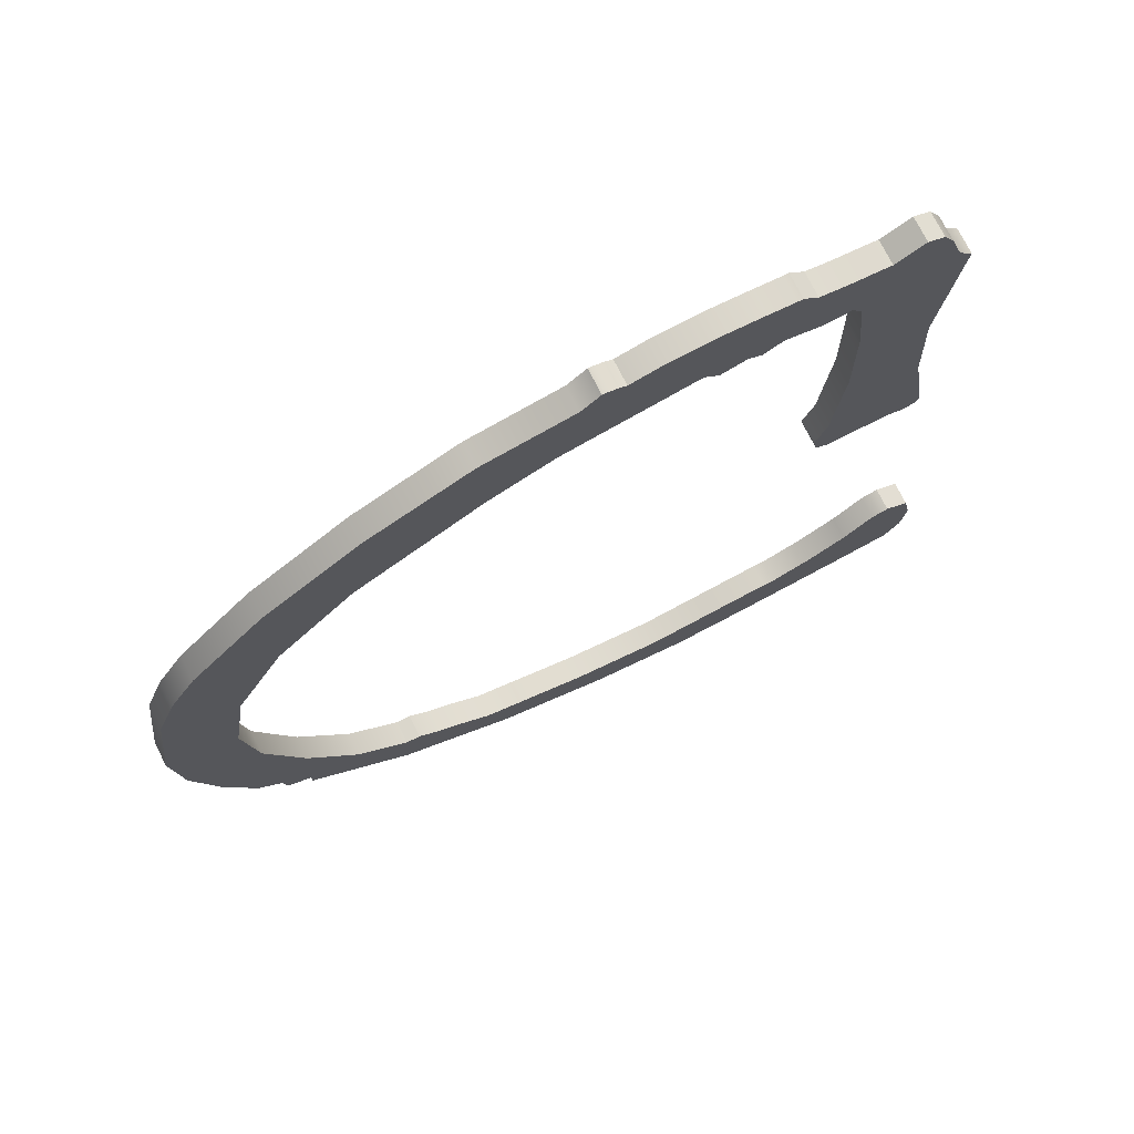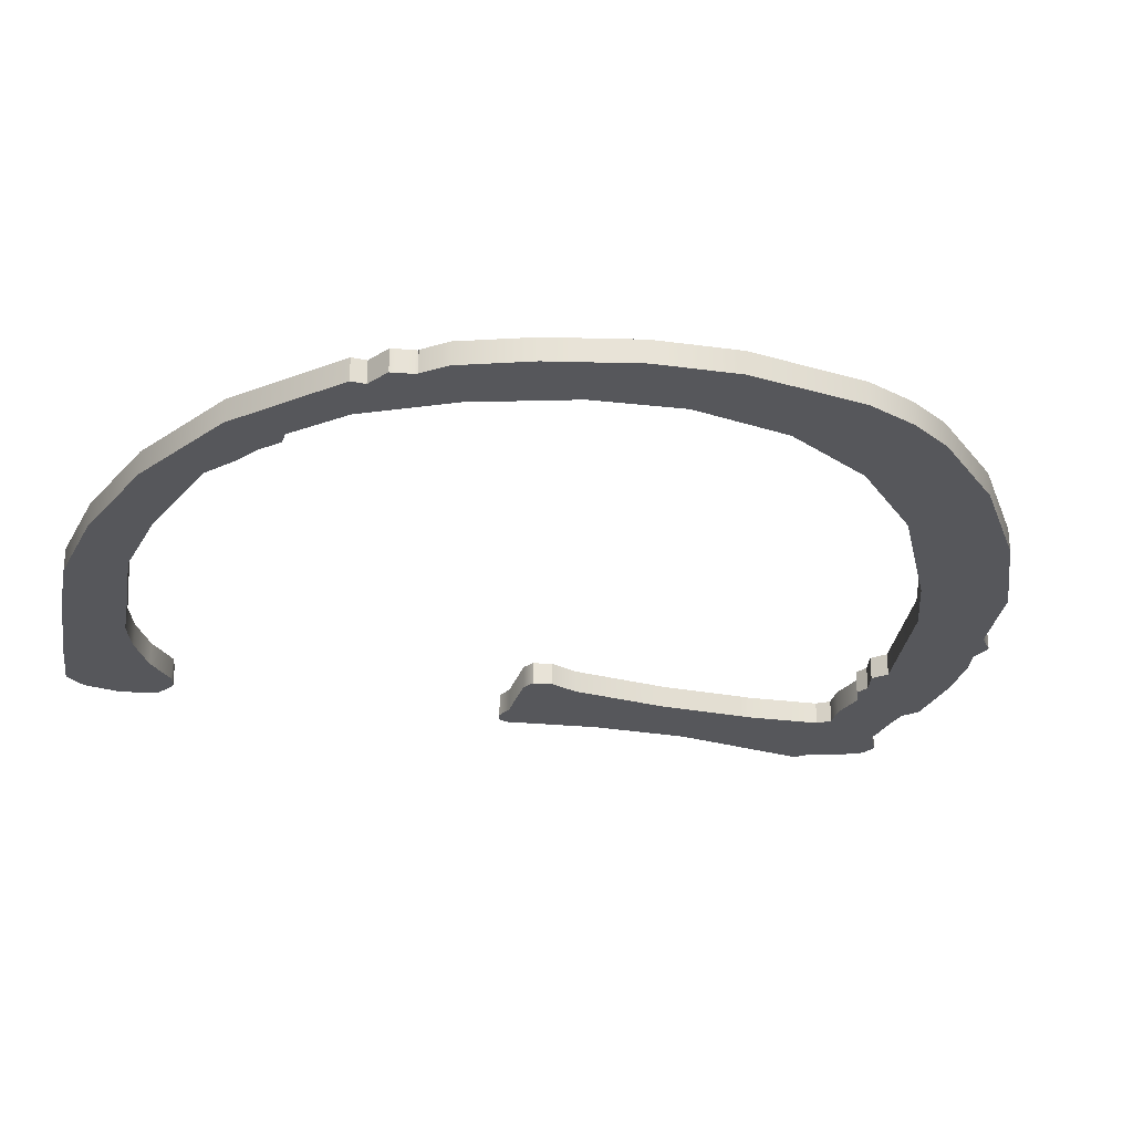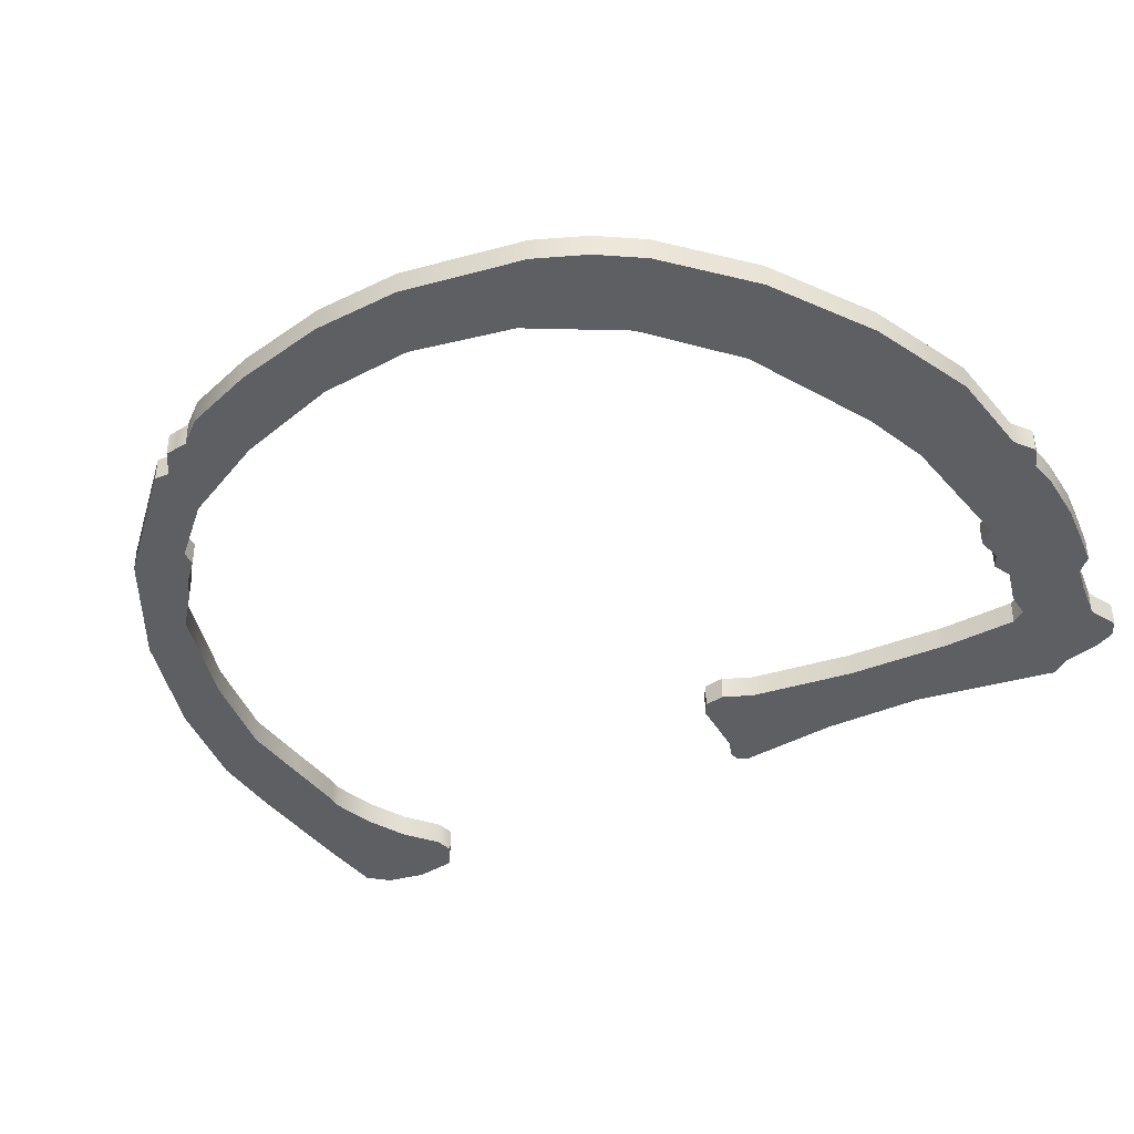
<metadata>
{"format":"obj","ext":"obj","renderer":"f3d","projection":"perspective","resolution":1024,"background":"white","views":[{"elev":74.0,"azim":-26.7,"up":"+Z"},{"elev":-27.2,"azim":-107.6,"up":"+Y"},{"elev":-40.4,"azim":-64.4,"up":"+Y"}]}
</metadata>
<code>
o mesh1/mesh1-geometry#mesh1-geometry
v -0.6623 -0.4682 -0.02552
v -0.6623 -0.4682 -0.02528
v -0.6623 -0.4682 -0.02533
v -0.6617 -0.4682 -0.02437
v -0.6623 -0.4677 -0.02533
v -0.6623 -0.4677 -0.02552
v -0.6624 -0.4682 -0.02528
v -0.6623 -0.4682 -0.02569
v -0.6623 -0.4677 -0.02528
v -0.6623 -0.4677 -0.02569
v -0.6624 -0.4682 -0.02246
v -0.6624 -0.4677 -0.02528
v -0.6618 -0.4682 -0.02599
v -0.6617 -0.4677 -0.02437
v -0.6626 -0.4682 -0.02073
v -0.6624 -0.4677 -0.02246
v -0.6628 -0.4682 -0.02484
v -0.6623 -0.4677 -0.02574
v -0.6623 -0.4682 -0.02574
v -0.6599 -0.4682 -0.02797
v -0.6626 -0.4677 -0.02073
v -0.6628 -0.4677 -0.02484
v -0.6618 -0.4682 -0.02627
v -0.6608 -0.4682 -0.02601
v -0.6618 -0.4677 -0.02599
v -0.6628 -0.4682 -0.01618
v -0.6623 -0.4677 -0.01882
v -0.6633 -0.4682 -0.02354
v -0.6618 -0.4677 -0.02627
v -0.6598 -0.4682 -0.02691
v -0.6633 -0.4682 -0.01701
v -0.6623 -0.4682 -0.01882
v -0.6628 -0.4677 -0.01618
v -0.6608 -0.4677 -0.02601
v -0.6633 -0.4677 -0.02354
v -0.6599 -0.4677 -0.02797
v -0.6577 -0.4682 -0.02905
v -0.6598 -0.4677 -0.02691
v -0.6633 -0.4677 -0.01701
v -0.6615 -0.4682 -0.01472
v -0.6614 -0.4677 -0.01709
v -0.6615 -0.4677 -0.01472
v -0.6638 -0.4682 -0.02185
v -0.6636 -0.4682 -0.01797
v -0.6596 -0.4682 -0.02691
v -0.6596 -0.4677 -0.02691
v -0.6636 -0.4677 -0.01797
v -0.6614 -0.4682 -0.01709
v -0.6638 -0.4677 -0.02185
v -0.6577 -0.4677 -0.02905
v -0.6592 -0.4682 -0.02726
v -0.6597 -0.4682 -0.01343
v -0.66 -0.4677 -0.01562
v -0.6597 -0.4677 -0.01343
v -0.6639 -0.4682 -0.02024
v -0.6639 -0.4677 -0.02024
v -0.6556 -0.4682 -0.02962
v -0.6588 -0.4682 -0.02748
v -0.6592 -0.4677 -0.02726
v -0.66 -0.4682 -0.01562
v -0.6556 -0.4677 -0.02962
v -0.656 -0.4682 -0.02851
v -0.6581 -0.4682 -0.02798
v -0.6588 -0.4677 -0.02748
v -0.6581 -0.4682 -0.01452
v -0.6578 -0.4677 -0.01252
v -0.6581 -0.4677 -0.01452
v -0.656 -0.4677 -0.02851
v -0.6537 -0.4682 -0.02981
v -0.6543 -0.4682 -0.02871
v -0.6581 -0.4677 -0.02798
v -0.6578 -0.4682 -0.01252
v -0.6543 -0.4677 -0.02871
v -0.6537 -0.4677 -0.02981
v -0.6577 -0.4682 -0.01429
v -0.6561 -0.4677 -0.01222
v -0.6577 -0.4677 -0.01429
v -0.6523 -0.4682 -0.02966
v -0.6531 -0.4682 -0.02854
v -0.6531 -0.4677 -0.02854
v -0.6561 -0.4682 -0.01222
v -0.6523 -0.4677 -0.02966
v -0.6565 -0.4682 -0.01379
v -0.6558 -0.4677 -0.01193
v -0.6565 -0.4677 -0.01379
v -0.65 -0.4682 -0.02934
v -0.6518 -0.4682 -0.02837
v -0.6518 -0.4677 -0.02837
v -0.654 -0.4682 -0.01332
v -0.6558 -0.4682 -0.01193
v -0.654 -0.4677 -0.01332
v -0.65 -0.4677 -0.02934
v -0.6557 -0.4677 -0.01193
v -0.6489 -0.4682 -0.02916
v -0.6516 -0.4682 -0.02837
v -0.6516 -0.4677 -0.02837
v -0.6557 -0.4682 -0.01193
v -0.6555 -0.4677 -0.012
v -0.6538 -0.4682 -0.01357
v -0.6489 -0.4677 -0.02916
v -0.6495 -0.4682 -0.0271
v -0.6508 -0.4682 -0.02807
v -0.6555 -0.4682 -0.012
v -0.6554 -0.4677 -0.01206
v -0.6538 -0.4677 -0.01357
v -0.6539 -0.4682 -0.01186
v -0.6508 -0.4677 -0.02807
v -0.6495 -0.4677 -0.0271
v -0.6489 -0.4682 -0.02916
v -0.65 -0.4682 -0.02763
v -0.6491 -0.4682 -0.02701
v -0.6554 -0.4682 -0.01206
v -0.6548 -0.4677 -0.01193
v -0.6539 -0.4677 -0.01186
v -0.6533 -0.4682 -0.01344
v -0.6548 -0.4682 -0.01193
v -0.6531 -0.4682 -0.01189
v -0.65 -0.4677 -0.02763
v -0.6491 -0.4677 -0.02701
v -0.6489 -0.4677 -0.02916
v -0.6487 -0.4682 -0.02726
v -0.6531 -0.4677 -0.01189
v -0.6533 -0.4677 -0.01344
v -0.6487 -0.4677 -0.02726
v -0.6486 -0.4677 -0.02875
v -0.6486 -0.4682 -0.02875
v -0.6531 -0.4682 -0.01357
v -0.6526 -0.4677 -0.01193
v -0.6485 -0.4682 -0.02801
v -0.6531 -0.4677 -0.01357
v -0.6526 -0.4682 -0.01193
v -0.6485 -0.4677 -0.02801
v -0.6527 -0.4682 -0.01339
v -0.6525 -0.4677 -0.01193
v -0.6527 -0.4677 -0.01339
v -0.652 -0.4682 -0.01354
v -0.6525 -0.4682 -0.01193
v -0.652 -0.4677 -0.01354
v -0.6522 -0.4677 -0.01218
v -0.6522 -0.4682 -0.01218
v -0.6517 -0.4677 -0.01226
v -0.6515 -0.4682 -0.01349
v -0.6517 -0.4682 -0.01226
v -0.6515 -0.4677 -0.01349
v -0.6512 -0.4677 -0.01229
v -0.6513 -0.4677 -0.01374
v -0.6512 -0.4682 -0.01229
v -0.6513 -0.4682 -0.01374
v -0.6512 -0.4677 -0.01518
v -0.6512 -0.4682 -0.01518
v -0.651 -0.4677 -0.01232
v -0.651 -0.4682 -0.01232
v -0.6512 -0.4677 -0.01537
v -0.6512 -0.4682 -0.0171
v -0.6505 -0.4677 -0.01203
v -0.6512 -0.4677 -0.0171
v -0.6512 -0.4682 -0.01537
v -0.6501 -0.4682 -0.02013
v -0.6505 -0.4682 -0.01203
v -0.6501 -0.4677 -0.02013
v -0.6512 -0.4682 -0.02017
v -0.6501 -0.4677 -0.01217
v -0.6512 -0.4677 -0.02017
v -0.6513 -0.4677 -0.0191
v -0.6513 -0.4682 -0.0191
v -0.6501 -0.4682 -0.01217
v -0.65 -0.4677 -0.01251
v -0.6515 -0.4682 -0.02004
v -0.6515 -0.4677 -0.02004
v -0.65 -0.4682 -0.01251
v -0.6497 -0.4677 -0.02024
v -0.6497 -0.4682 -0.02024
v -0.6516 -0.4677 -0.01966
v -0.6516 -0.4682 -0.01966
v -0.6497 -0.4682 -0.0132
v -0.6498 -0.4677 -0.0162
v -0.6498 -0.4682 -0.0162
v -0.6497 -0.4677 -0.0132
v -0.6497 -0.4677 -0.01813
v -0.6495 -0.4682 -0.02018
v -0.6497 -0.4682 -0.01813
v -0.6495 -0.4682 -0.01349
v -0.6495 -0.4677 -0.01349
v -0.6495 -0.4677 -0.01978
v -0.6495 -0.4677 -0.02018
v -0.6495 -0.4682 -0.01978
v -0.6494 -0.4677 -0.01998
v -0.6494 -0.4682 -0.01998
f 1 2 3
f 4 2 1
f 3 2 1
f 1 2 4
f 2 5 3
f 3 5 2
f 3 6 1
f 1 6 3
f 4 7 2
f 2 7 4
f 4 1 8
f 8 1 4
f 5 2 9
f 9 2 5
f 6 3 5
f 5 3 6
f 10 1 6
f 6 1 10
f 11 7 4
f 4 7 11
f 12 2 7
f 7 2 12
f 1 10 8
f 8 10 1
f 4 8 13
f 13 8 4
f 2 12 9
f 9 12 2
f 9 14 5
f 5 14 9
f 5 14 6
f 6 14 5
f 6 14 10
f 10 14 6
f 15 7 11
f 11 7 15
f 4 16 11
f 11 16 4
f 17 12 7
f 7 12 17
f 18 8 10
f 10 8 18
f 13 8 19
f 19 8 13
f 13 20 4
f 4 20 13
f 12 14 9
f 9 14 12
f 10 14 18
f 18 14 10
f 7 15 17
f 17 15 7
f 11 21 15
f 15 21 11
f 16 4 14
f 14 4 16
f 21 11 16
f 16 11 21
f 12 17 22
f 22 17 12
f 8 18 19
f 19 18 8
f 18 13 19
f 19 13 18
f 20 13 23
f 23 13 20
f 4 20 24
f 24 20 4
f 12 16 14
f 14 16 12
f 18 14 25
f 25 14 18
f 26 17 15
f 15 17 26
f 27 15 21
f 21 15 27
f 24 14 4
f 4 14 24
f 12 21 16
f 16 21 12
f 28 22 17
f 17 22 28
f 21 12 22
f 22 12 21
f 13 18 25
f 25 18 13
f 13 29 23
f 23 29 13
f 29 20 23
f 23 20 29
f 24 20 30
f 30 20 24
f 25 14 29
f 29 14 25
f 31 17 26
f 26 17 31
f 26 15 32
f 32 15 26
f 15 27 32
f 32 27 15
f 21 33 27
f 27 33 21
f 14 24 34
f 34 24 14
f 22 28 35
f 35 28 22
f 31 28 17
f 17 28 31
f 22 33 21
f 21 33 22
f 29 13 25
f 25 13 29
f 20 29 36
f 36 29 20
f 30 20 37
f 37 20 30
f 38 24 30
f 30 24 38
f 29 14 36
f 36 14 29
f 26 39 31
f 31 39 26
f 26 32 40
f 40 32 26
f 41 32 27
f 27 32 41
f 27 33 42
f 42 33 27
f 24 38 34
f 34 38 24
f 36 14 34
f 34 14 36
f 43 35 28
f 28 35 43
f 35 39 22
f 22 39 35
f 44 28 31
f 31 28 44
f 22 39 33
f 33 39 22
f 36 37 20
f 20 37 36
f 30 37 45
f 45 37 30
f 30 46 38
f 38 46 30
f 39 26 33
f 33 26 39
f 47 31 39
f 39 31 47
f 40 32 48
f 48 32 40
f 40 33 26
f 26 33 40
f 32 41 48
f 48 41 32
f 27 42 41
f 41 42 27
f 33 40 42
f 42 40 33
f 36 34 38
f 38 34 36
f 35 43 49
f 49 43 35
f 44 43 28
f 28 43 44
f 35 47 39
f 39 47 35
f 31 47 44
f 44 47 31
f 37 36 50
f 50 36 37
f 45 37 51
f 51 37 45
f 46 30 45
f 45 30 46
f 50 38 46
f 46 38 50
f 40 48 52
f 52 48 40
f 53 48 41
f 41 48 53
f 41 42 54
f 54 42 41
f 40 54 42
f 42 54 40
f 36 38 50
f 50 38 36
f 55 49 43
f 43 49 55
f 49 47 35
f 35 47 49
f 43 44 55
f 55 44 43
f 56 44 47
f 47 44 56
f 50 57 37
f 37 57 50
f 51 37 58
f 58 37 51
f 59 45 51
f 51 45 59
f 45 59 46
f 46 59 45
f 50 46 59
f 59 46 50
f 52 48 60
f 60 48 52
f 54 40 52
f 52 40 54
f 48 53 60
f 60 53 48
f 41 54 53
f 53 54 41
f 49 55 56
f 56 55 49
f 47 49 56
f 56 49 47
f 44 56 55
f 55 56 44
f 57 50 61
f 61 50 57
f 62 37 57
f 57 37 62
f 58 37 63
f 63 37 58
f 64 51 58
f 58 51 64
f 51 64 59
f 59 64 51
f 50 59 64
f 64 59 50
f 52 60 65
f 65 60 52
f 52 66 54
f 54 66 52
f 53 65 60
f 60 65 53
f 53 54 67
f 67 54 53
f 50 68 61
f 61 68 50
f 61 69 57
f 57 69 61
f 63 37 62
f 62 37 63
f 62 57 70
f 70 57 62
f 71 58 63
f 63 58 71
f 58 71 64
f 64 71 58
f 50 64 71
f 71 64 50
f 52 65 72
f 72 65 52
f 66 52 72
f 72 52 66
f 67 54 66
f 66 54 67
f 65 53 67
f 67 53 65
f 50 71 68
f 68 71 50
f 61 68 73
f 73 68 61
f 69 61 74
f 74 61 69
f 70 57 69
f 69 57 70
f 68 63 62
f 62 63 68
f 73 62 70
f 70 62 73
f 63 68 71
f 71 68 63
f 72 65 75
f 75 65 72
f 72 76 66
f 66 76 72
f 67 66 77
f 77 66 67
f 67 75 65
f 65 75 67
f 62 73 68
f 68 73 62
f 61 73 74
f 74 73 61
f 74 78 69
f 69 78 74
f 70 69 79
f 79 69 70
f 70 80 73
f 73 80 70
f 72 75 81
f 81 75 72
f 76 72 81
f 81 72 76
f 77 66 76
f 76 66 77
f 75 67 77
f 77 67 75
f 74 73 80
f 80 73 74
f 78 74 82
f 82 74 78
f 79 69 78
f 78 69 79
f 80 70 79
f 79 70 80
f 81 75 83
f 83 75 81
f 81 84 76
f 76 84 81
f 77 76 85
f 85 76 77
f 77 83 75
f 75 83 77
f 74 80 82
f 82 80 74
f 82 86 78
f 78 86 82
f 79 78 87
f 87 78 79
f 79 88 80
f 80 88 79
f 81 83 89
f 89 83 81
f 84 81 90
f 90 81 84
f 91 76 84
f 84 76 91
f 85 76 91
f 91 76 85
f 83 77 85
f 85 77 83
f 82 80 88
f 88 80 82
f 86 82 92
f 92 82 86
f 87 78 86
f 86 78 87
f 88 79 87
f 87 79 88
f 85 89 83
f 83 89 85
f 81 89 90
f 90 89 81
f 90 93 84
f 84 93 90
f 91 84 93
f 93 84 91
f 89 85 91
f 91 85 89
f 82 88 92
f 92 88 82
f 92 94 86
f 86 94 92
f 87 86 95
f 95 86 87
f 87 96 88
f 88 96 87
f 90 89 97
f 97 89 90
f 93 90 97
f 97 90 93
f 91 93 98
f 98 93 91
f 91 99 89
f 89 99 91
f 92 88 96
f 96 88 92
f 94 92 100
f 100 92 94
f 101 86 94
f 94 86 101
f 95 86 102
f 102 86 95
f 96 87 95
f 95 87 96
f 97 89 103
f 103 89 97
f 97 98 93
f 93 98 97
f 91 98 104
f 104 98 91
f 99 91 105
f 105 91 99
f 106 89 99
f 99 89 106
f 92 96 107
f 107 96 92
f 92 108 100
f 100 108 92
f 100 109 94
f 94 109 100
f 110 86 101
f 101 86 110
f 101 94 111
f 111 94 101
f 102 86 110
f 110 86 102
f 107 95 102
f 102 95 107
f 95 107 96
f 96 107 95
f 103 89 112
f 112 89 103
f 98 97 103
f 103 97 98
f 103 104 98
f 98 104 103
f 91 104 113
f 113 104 91
f 91 114 105
f 105 114 91
f 105 115 99
f 99 115 105
f 116 89 106
f 106 89 116
f 106 99 117
f 117 99 106
f 92 107 118
f 118 107 92
f 92 118 108
f 108 118 92
f 100 108 119
f 119 108 100
f 109 100 120
f 120 100 109
f 121 94 109
f 109 94 121
f 108 110 101
f 101 110 108
f 111 94 121
f 121 94 111
f 119 101 111
f 111 101 119
f 118 102 110
f 110 102 118
f 102 118 107
f 107 118 102
f 112 89 116
f 116 89 112
f 104 103 112
f 112 103 104
f 112 113 104
f 104 113 112
f 91 113 114
f 114 113 91
f 105 114 122
f 122 114 105
f 115 105 123
f 123 105 115
f 117 99 115
f 115 99 117
f 114 116 106
f 106 116 114
f 122 106 117
f 117 106 122
f 110 108 118
f 118 108 110
f 101 119 108
f 108 119 101
f 100 119 124
f 124 119 100
f 100 124 120
f 120 124 100
f 125 109 120
f 120 109 125
f 121 109 126
f 126 109 121
f 124 111 121
f 121 111 124
f 111 124 119
f 119 124 111
f 113 112 116
f 116 112 113
f 116 114 113
f 113 114 116
f 106 122 114
f 114 122 106
f 105 122 123
f 123 122 105
f 123 127 115
f 115 127 123
f 117 115 127
f 127 115 117
f 117 128 122
f 122 128 117
f 120 124 125
f 125 124 120
f 109 125 126
f 126 125 109
f 121 126 129
f 129 126 121
f 129 124 121
f 121 124 129
f 123 122 130
f 130 122 123
f 127 123 130
f 130 123 127
f 117 127 131
f 131 127 117
f 128 117 131
f 131 117 128
f 130 122 128
f 128 122 130
f 125 124 132
f 132 124 125
f 132 126 125
f 125 126 132
f 126 132 129
f 129 132 126
f 124 129 132
f 132 129 124
f 130 133 127
f 127 133 130
f 131 127 133
f 133 127 131
f 131 134 128
f 128 134 131
f 130 128 135
f 135 128 130
f 133 130 135
f 135 130 133
f 131 133 136
f 136 133 131
f 134 131 137
f 137 131 134
f 138 128 134
f 134 128 138
f 135 128 138
f 138 128 135
f 135 136 133
f 133 136 135
f 131 136 137
f 137 136 131
f 137 139 134
f 134 139 137
f 138 134 139
f 139 134 138
f 136 135 138
f 138 135 136
f 137 136 140
f 140 136 137
f 139 137 140
f 140 137 139
f 138 139 141
f 141 139 138
f 138 142 136
f 136 142 138
f 140 136 143
f 143 136 140
f 140 141 139
f 139 141 140
f 138 141 144
f 144 141 138
f 142 138 144
f 144 138 142
f 143 136 142
f 142 136 143
f 141 140 143
f 143 140 141
f 144 141 145
f 145 141 144
f 146 142 144
f 144 142 146
f 143 142 147
f 147 142 143
f 143 145 141
f 141 145 143
f 144 145 146
f 146 145 144
f 142 146 148
f 148 146 142
f 147 142 148
f 148 142 147
f 145 143 147
f 147 143 145
f 146 145 149
f 149 145 146
f 149 148 146
f 146 148 149
f 147 148 150
f 150 148 147
f 147 151 145
f 145 151 147
f 149 145 151
f 151 145 149
f 148 149 150
f 150 149 148
f 147 150 152
f 152 150 147
f 151 147 152
f 152 147 151
f 149 151 153
f 153 151 149
f 153 150 149
f 149 150 153
f 152 150 154
f 154 150 152
f 152 155 151
f 151 155 152
f 153 151 156
f 156 151 153
f 150 153 157
f 157 153 150
f 154 150 157
f 157 150 154
f 154 158 152
f 152 158 154
f 155 152 159
f 159 152 155
f 160 151 155
f 155 151 160
f 160 156 151
f 151 156 160
f 156 157 153
f 153 157 156
f 157 156 154
f 154 156 157
f 154 161 158
f 158 161 154
f 152 158 159
f 159 158 152
f 159 162 155
f 155 162 159
f 160 155 162
f 162 155 160
f 163 156 160
f 160 156 163
f 164 154 156
f 156 154 164
f 165 161 154
f 154 161 165
f 163 158 161
f 161 158 163
f 159 158 166
f 166 158 159
f 162 159 166
f 166 159 162
f 160 162 167
f 167 162 160
f 163 164 156
f 156 164 163
f 158 163 160
f 160 163 158
f 154 164 165
f 165 164 154
f 165 168 161
f 161 168 165
f 161 169 163
f 163 169 161
f 166 158 170
f 170 158 166
f 170 162 166
f 166 162 170
f 162 170 167
f 167 170 162
f 160 167 171
f 171 167 160
f 169 164 163
f 163 164 169
f 160 172 158
f 158 172 160
f 173 165 164
f 164 165 173
f 168 165 174
f 174 165 168
f 169 161 168
f 168 161 169
f 170 158 172
f 172 158 170
f 175 167 170
f 170 167 175
f 171 167 176
f 176 167 171
f 172 160 171
f 171 160 172
f 164 169 173
f 173 169 164
f 165 173 174
f 174 173 165
f 174 169 168
f 168 169 174
f 170 172 177
f 177 172 170
f 167 175 178
f 178 175 167
f 177 175 170
f 170 175 177
f 178 176 167
f 167 176 178
f 171 176 179
f 179 176 171
f 171 180 172
f 172 180 171
f 169 174 173
f 173 174 169
f 177 172 181
f 181 172 177
f 182 178 175
f 175 178 182
f 175 177 182
f 182 177 175
f 176 178 183
f 183 178 176
f 176 181 179
f 179 181 176
f 171 179 184
f 184 179 171
f 180 171 185
f 185 171 180
f 186 172 180
f 180 172 186
f 181 172 186
f 186 172 181
f 181 176 177
f 177 176 181
f 178 182 183
f 183 182 178
f 177 183 182
f 182 183 177
f 183 177 176
f 176 177 183
f 186 179 181
f 181 179 186
f 179 186 184
f 184 186 179
f 171 184 185
f 185 184 171
f 187 180 185
f 185 180 187
f 186 180 188
f 188 180 186
f 188 184 186
f 186 184 188
f 185 184 187
f 187 184 185
f 180 187 188
f 188 187 180
f 184 188 187
f 187 188 184

</code>
